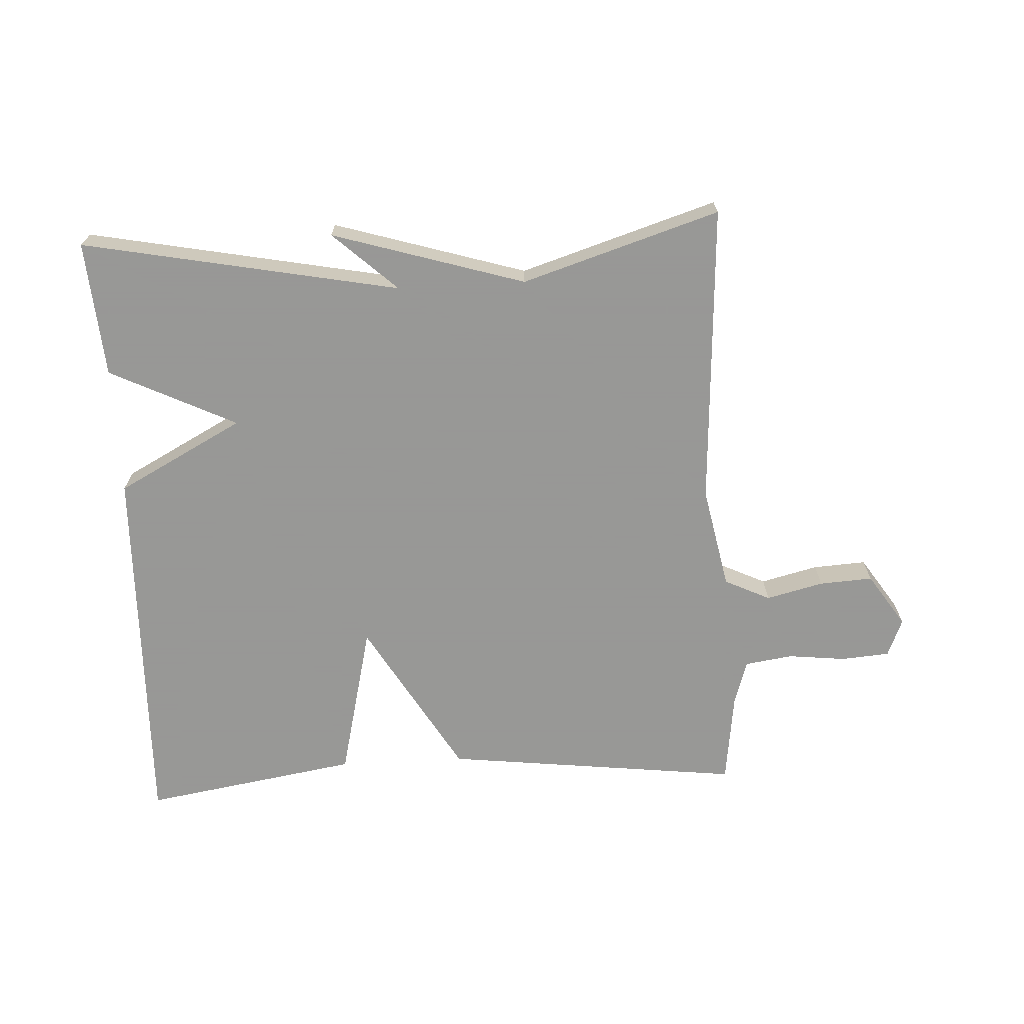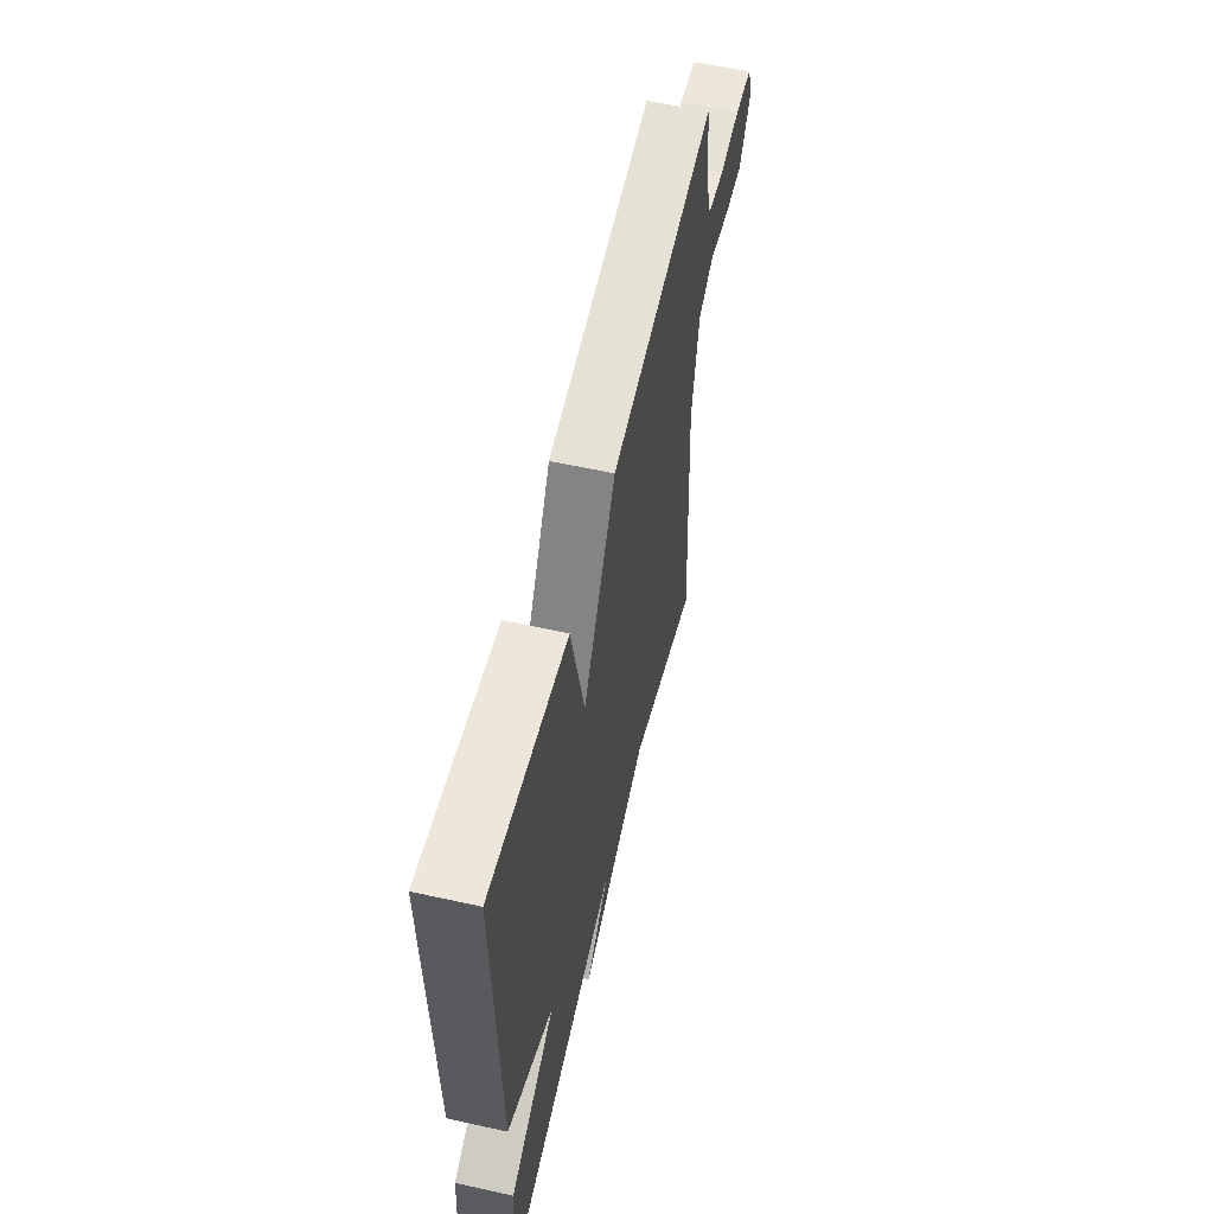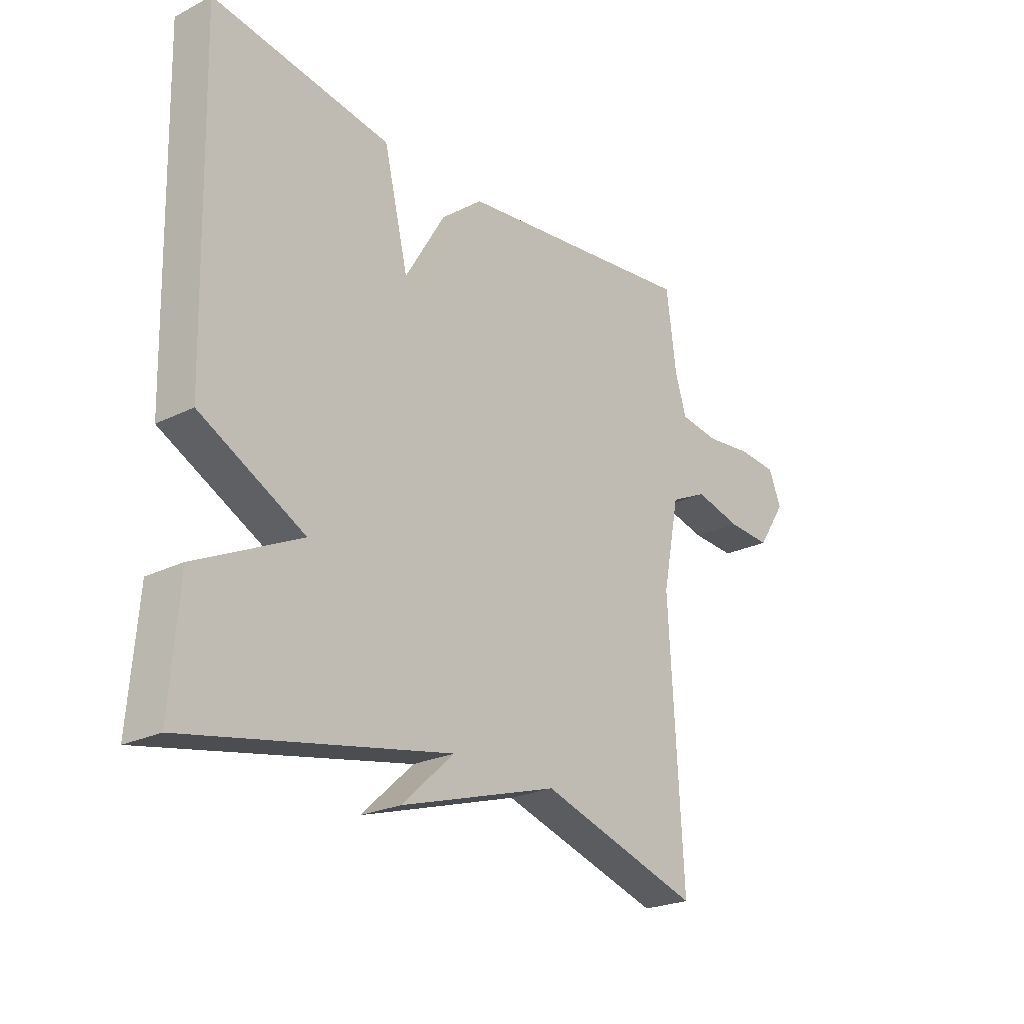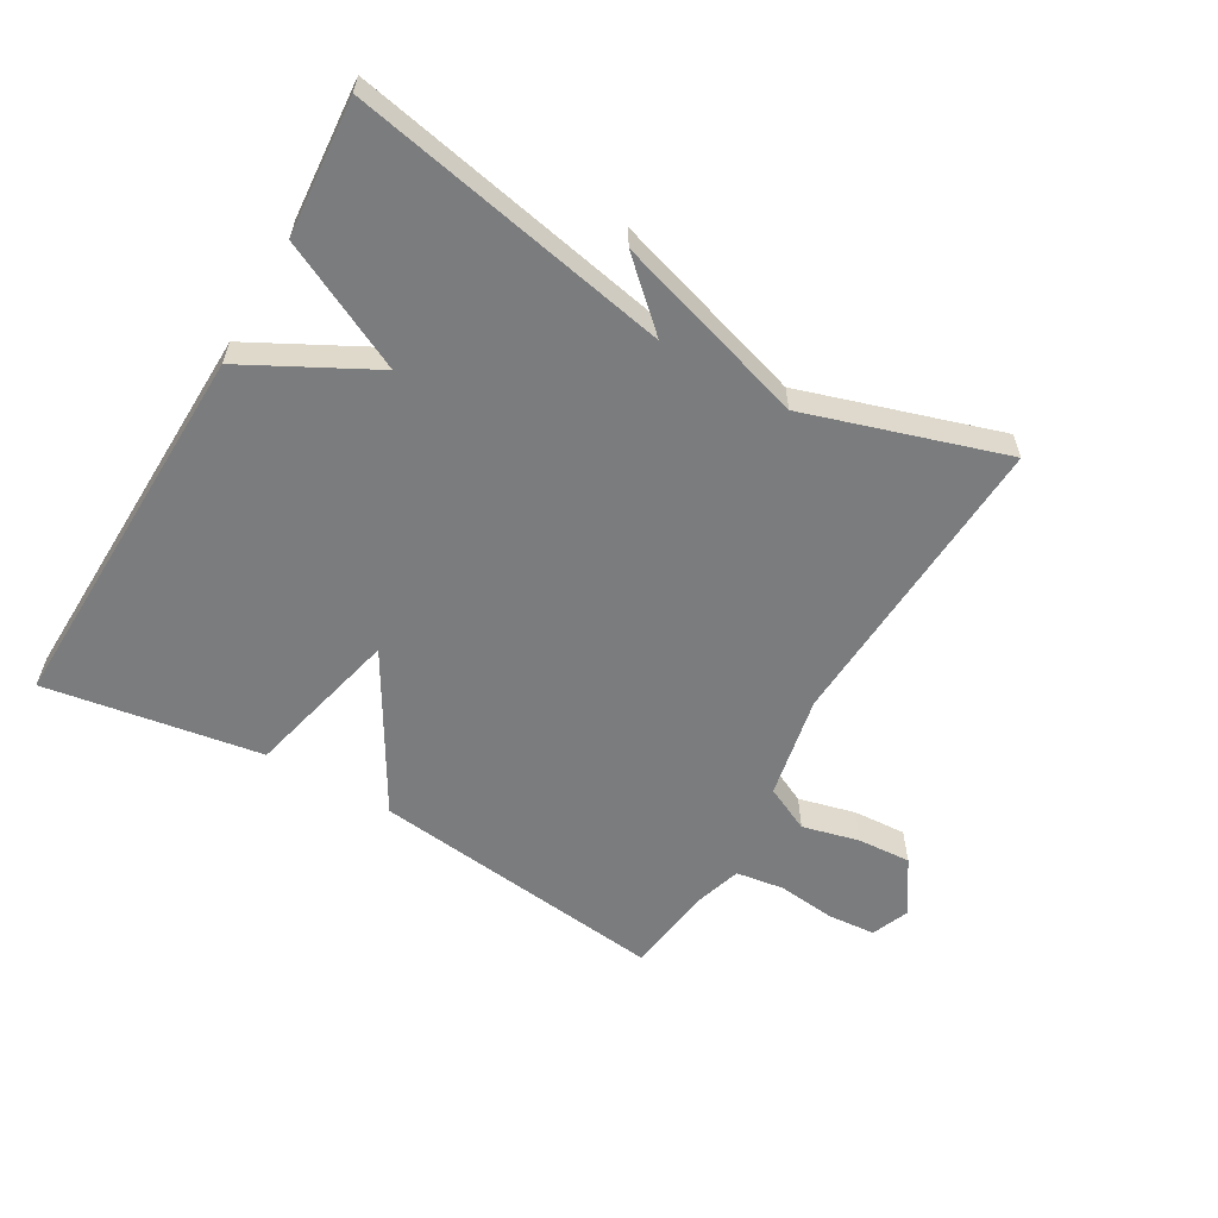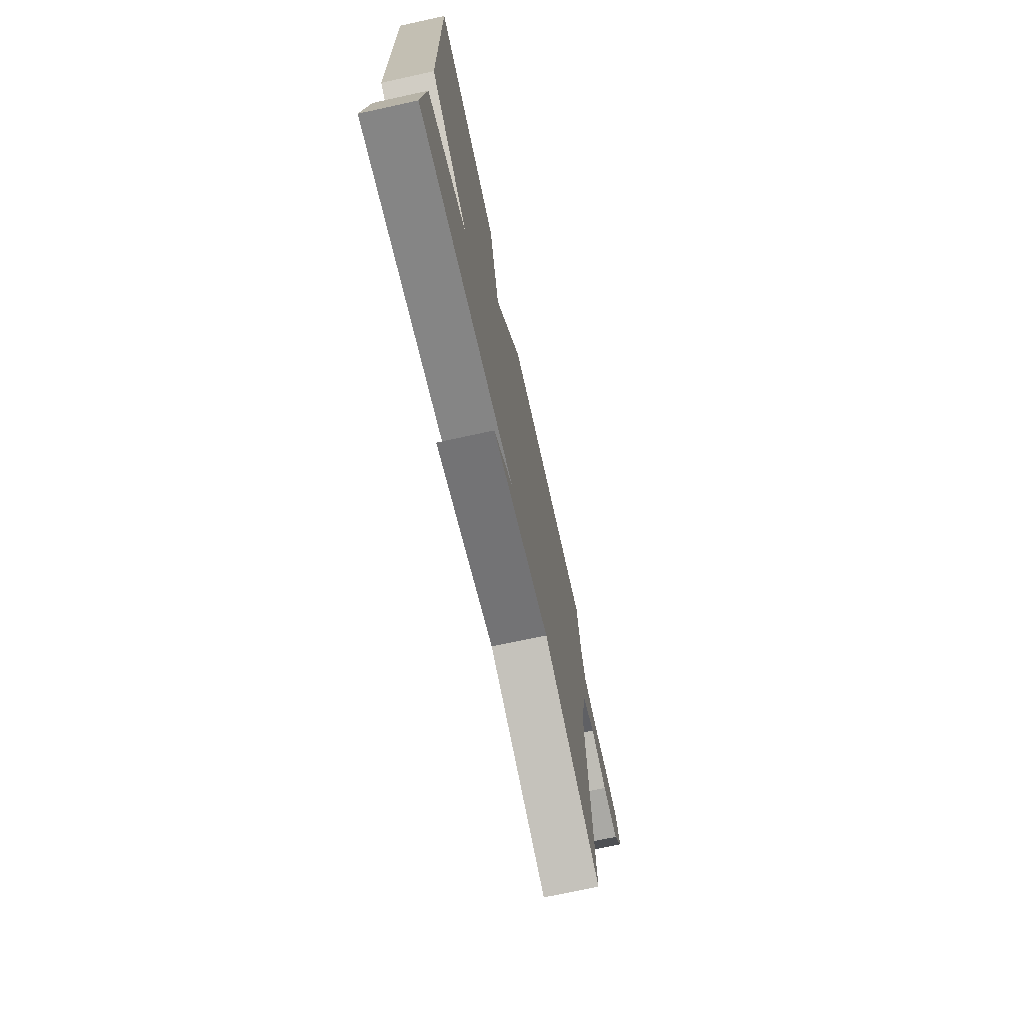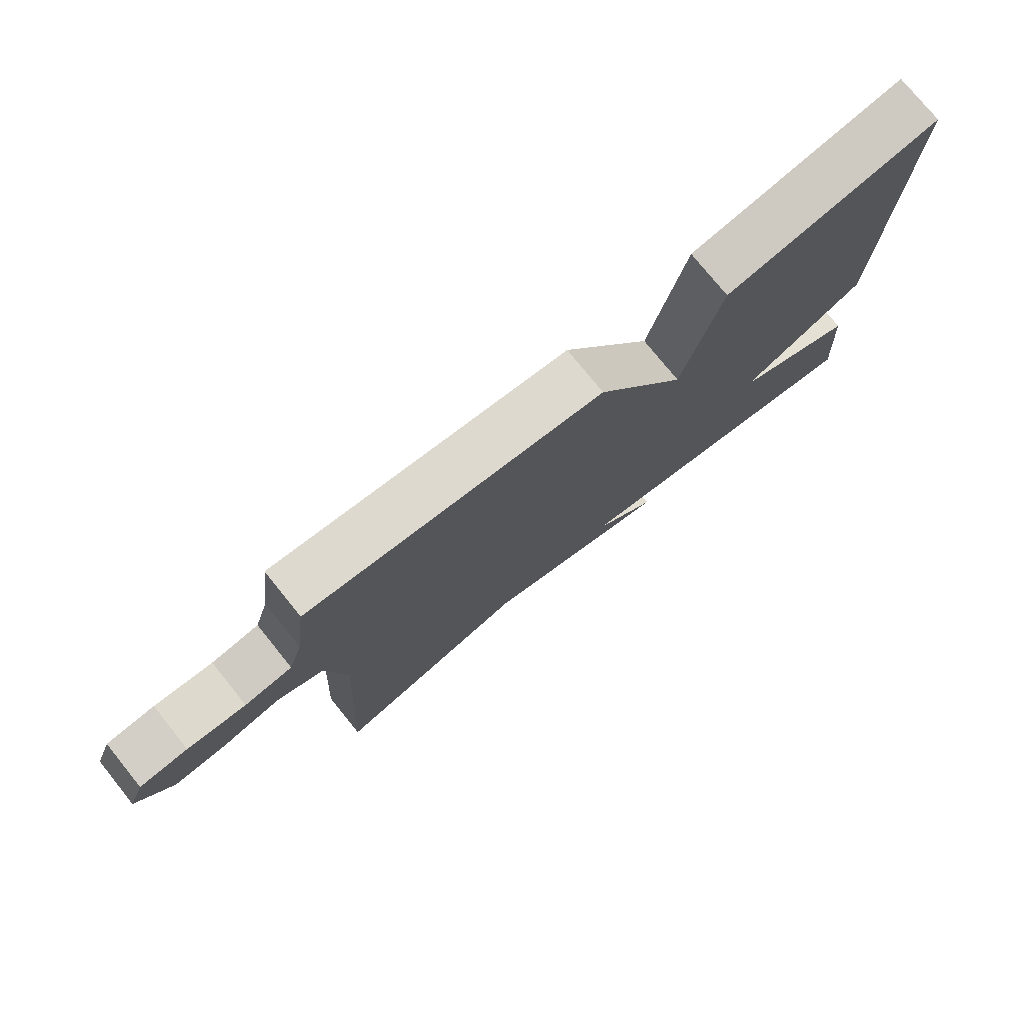
<metadata>
{"format":"obj","ext":"obj","renderer":"f3d","projection":"perspective","resolution":1024,"background":"white","views":[{"elev":-68.4,"azim":-177.0,"up":"+Y"},{"elev":57.4,"azim":103.0,"up":"+Z"},{"elev":-23.8,"azim":129.7,"up":"+Z"},{"elev":-58.7,"azim":149.9,"up":"+Y"},{"elev":-72.2,"azim":102.3,"up":"+Z"},{"elev":76.6,"azim":-38.9,"up":"+Z"}]}
</metadata>
<code>
v -0.5 0.07 0.5
v -0.036 0.07 0.445
v 0.106 0.07 0.203
v 0.164 0.07 0.445
v 0.5 0.07 0.5
v 0.484 0.07 -0.089
v 0.287 0.07 -0.193
v 0.484 0.07 -0.289
v 0.5 0.07 -0.5
v 0.007 0.07 -0.404
v 0.106 0.07 -0.495
v -0.193 0.07 -0.404
v -0.5 0.07 -0.5
v -0.474 0.07 -0.029
v -0.506 0.07 0.131
v -0.577 0.07 0.165
v -0.666 0.07 0.143
v -0.749 0.07 0.138
v -0.804 0.07 0.221
v -0.78 0.07 0.28
v -0.705 0.07 0.286
v -0.614 0.07 0.276
v -0.54 0.07 0.287
v -0.518 0.07 0.358
v -0.5 0 0.5
v -0.036 0 0.445
v 0.106 0 0.203
v 0.164 0 0.445
v 0.5 0 0.5
v 0.484 0 -0.089
v 0.287 0 -0.193
v 0.484 0 -0.289
v 0.5 0 -0.5
v 0.007 0 -0.404
v 0.106 0 -0.495
v -0.193 0 -0.404
v -0.5 0 -0.5
v -0.474 0 -0.029
v -0.506 0 0.131
v -0.577 0 0.165
v -0.666 0 0.143
v -0.749 0 0.138
v -0.804 0 0.221
v -0.78 0 0.28
v -0.705 0 0.286
v -0.614 0 0.276
v -0.54 0 0.287
v -0.518 0 0.358
f 20 21 22
f 19 20 22
f 18 19 22
f 17 18 22
f 16 17 22
f 15 16 22 23
f 12 13 14
f 10 11 12 14
f 10 14 15
f 9 10 15
f 8 9 15
f 7 8 15
f 5 6 7
f 4 5 7
f 3 4 7
f 3 7 15
f 2 3 15
f 1 2 15
f 24 1 15
f 15 23 24
f 46 45 44
f 46 44 43
f 46 43 42
f 46 42 41
f 46 41 40
f 47 46 40 39
f 38 37 36
f 38 36 35 34
f 39 38 34
f 39 34 33
f 39 33 32
f 39 32 31
f 31 30 29
f 31 29 28
f 31 28 27
f 39 31 27
f 39 27 26
f 39 26 25
f 39 25 48
f 48 47 39
f 1 25 26 2
f 2 26 27 3
f 3 27 28 4
f 4 28 29 5
f 5 29 30 6
f 6 30 31 7
f 7 31 32 8
f 8 32 33 9
f 9 33 34 10
f 10 34 35 11
f 11 35 36 12
f 12 36 37 13
f 13 37 38 14
f 14 38 39 15
f 15 39 40 16
f 16 40 41 17
f 17 41 42 18
f 18 42 43 19
f 19 43 44 20
f 20 44 45 21
f 21 45 46 22
f 22 46 47 23
f 23 47 48 24
f 24 48 25 1

</code>
